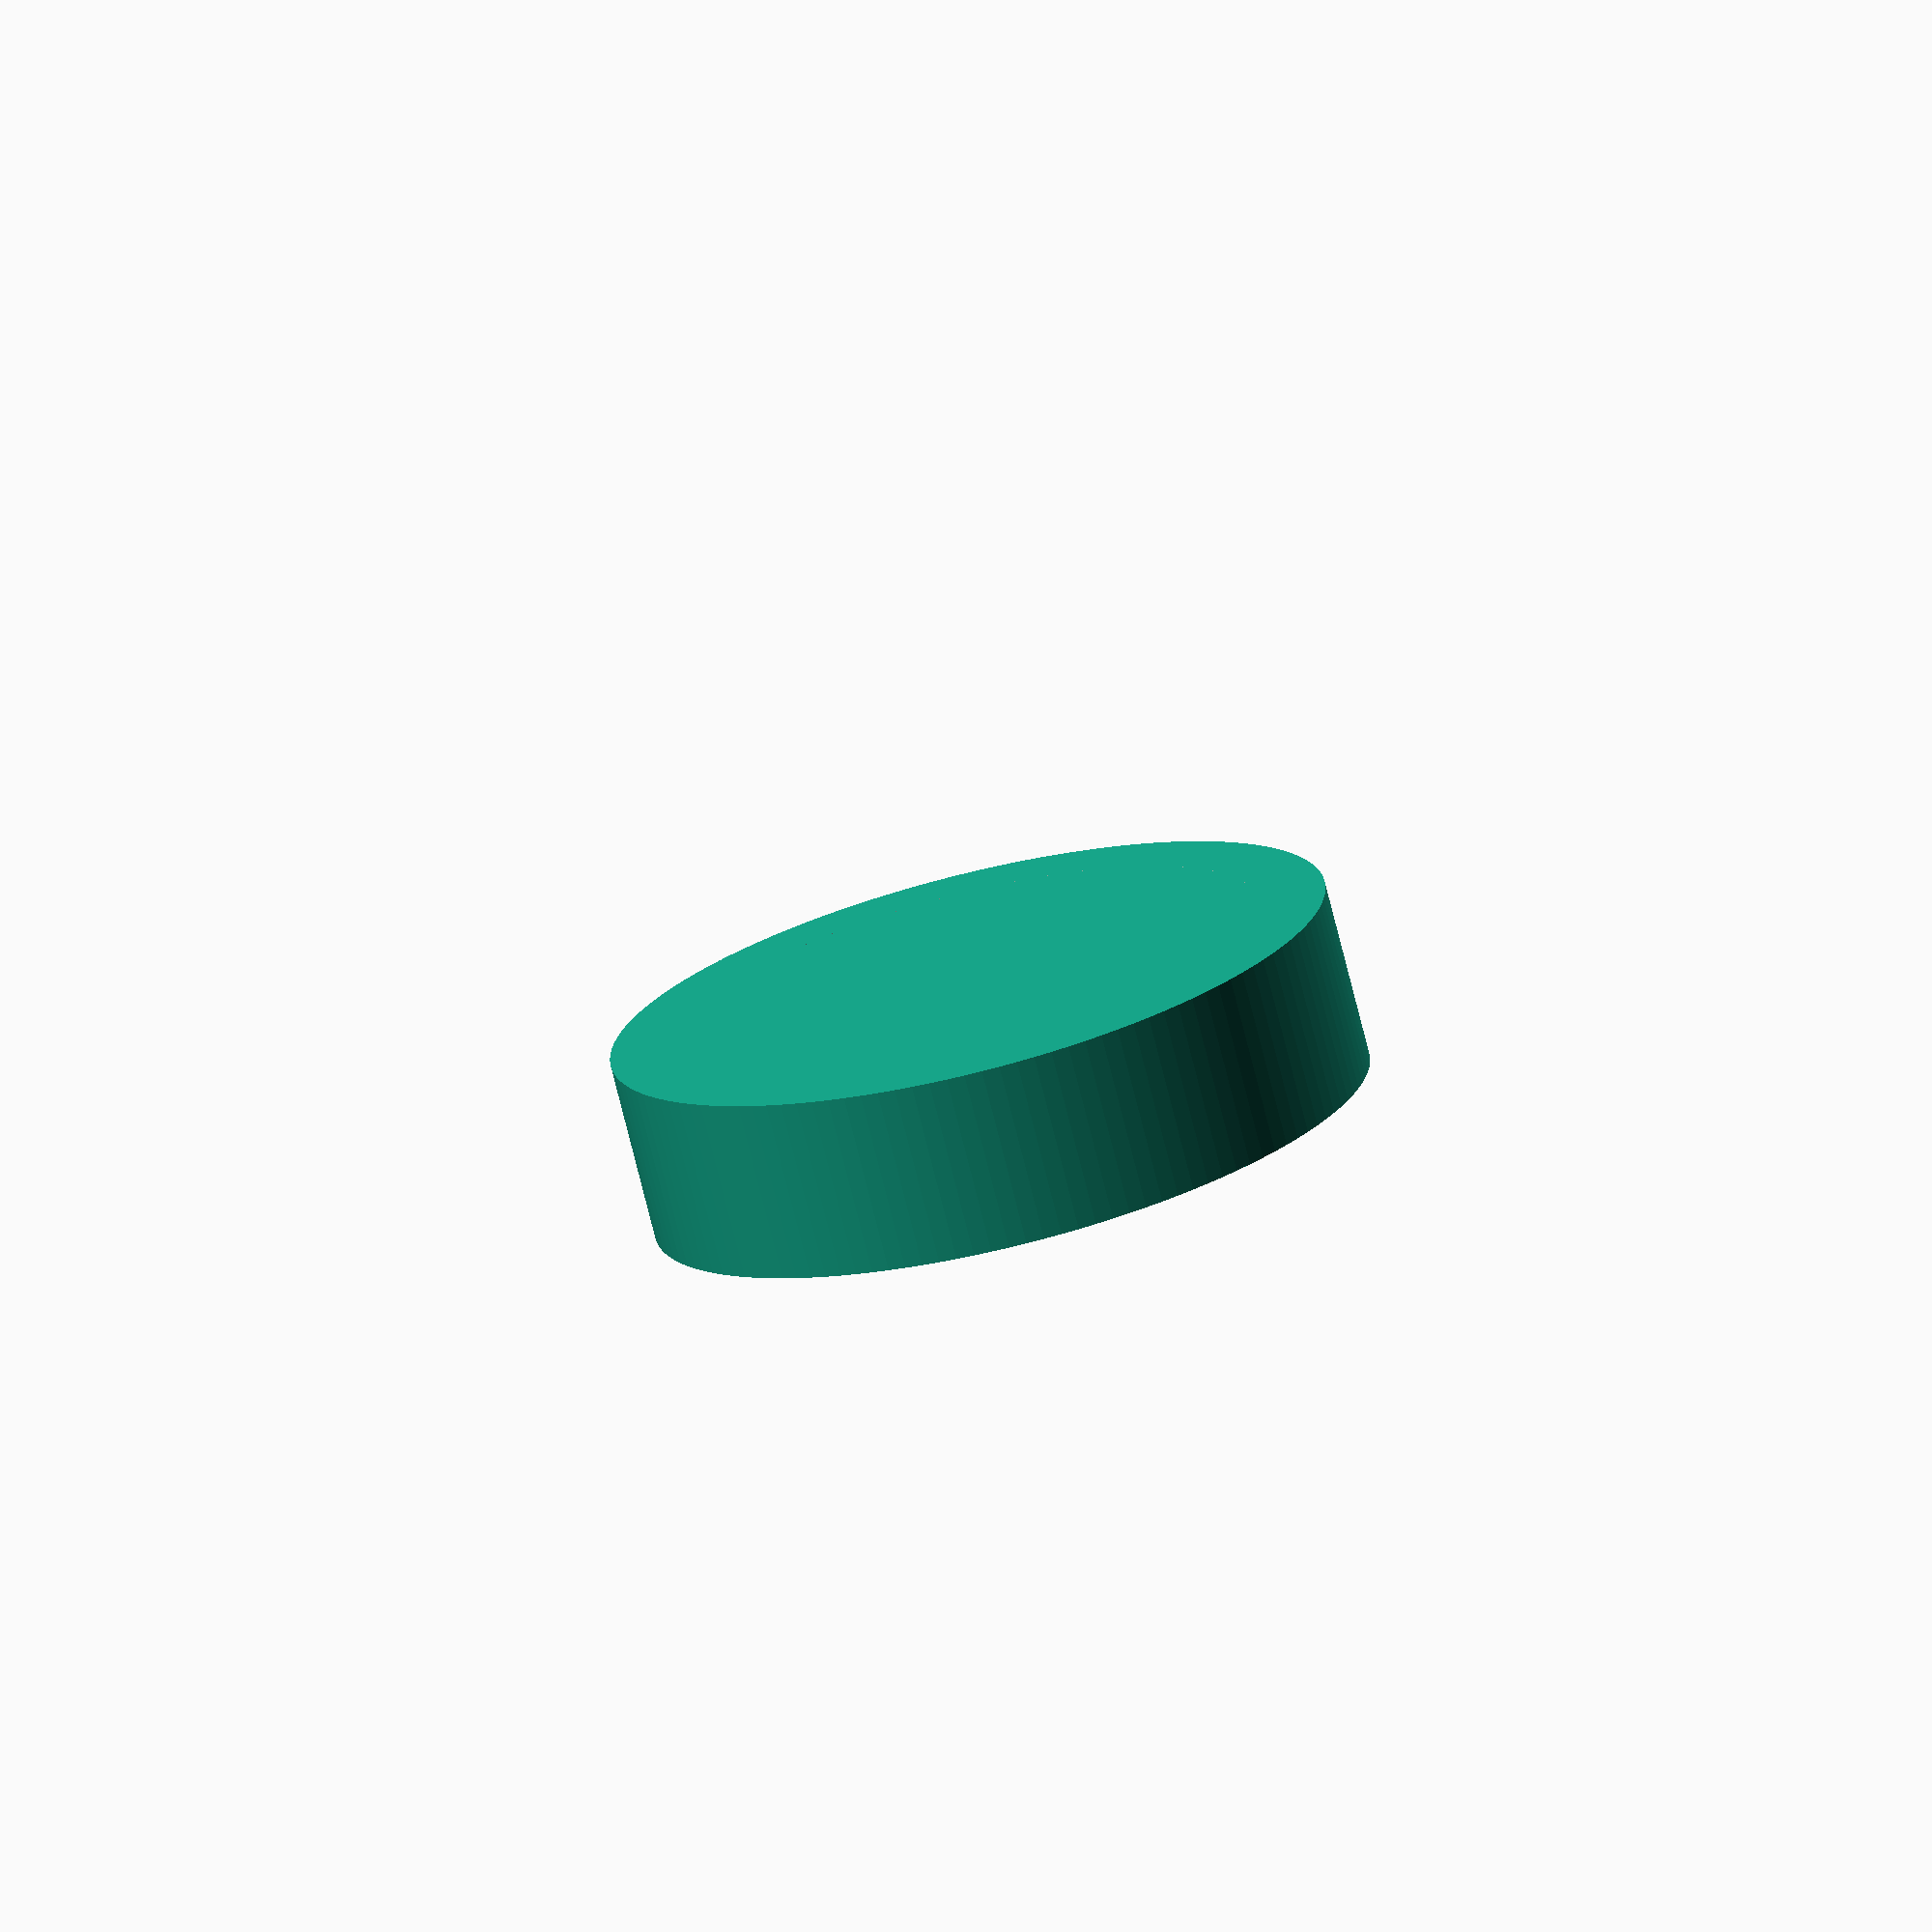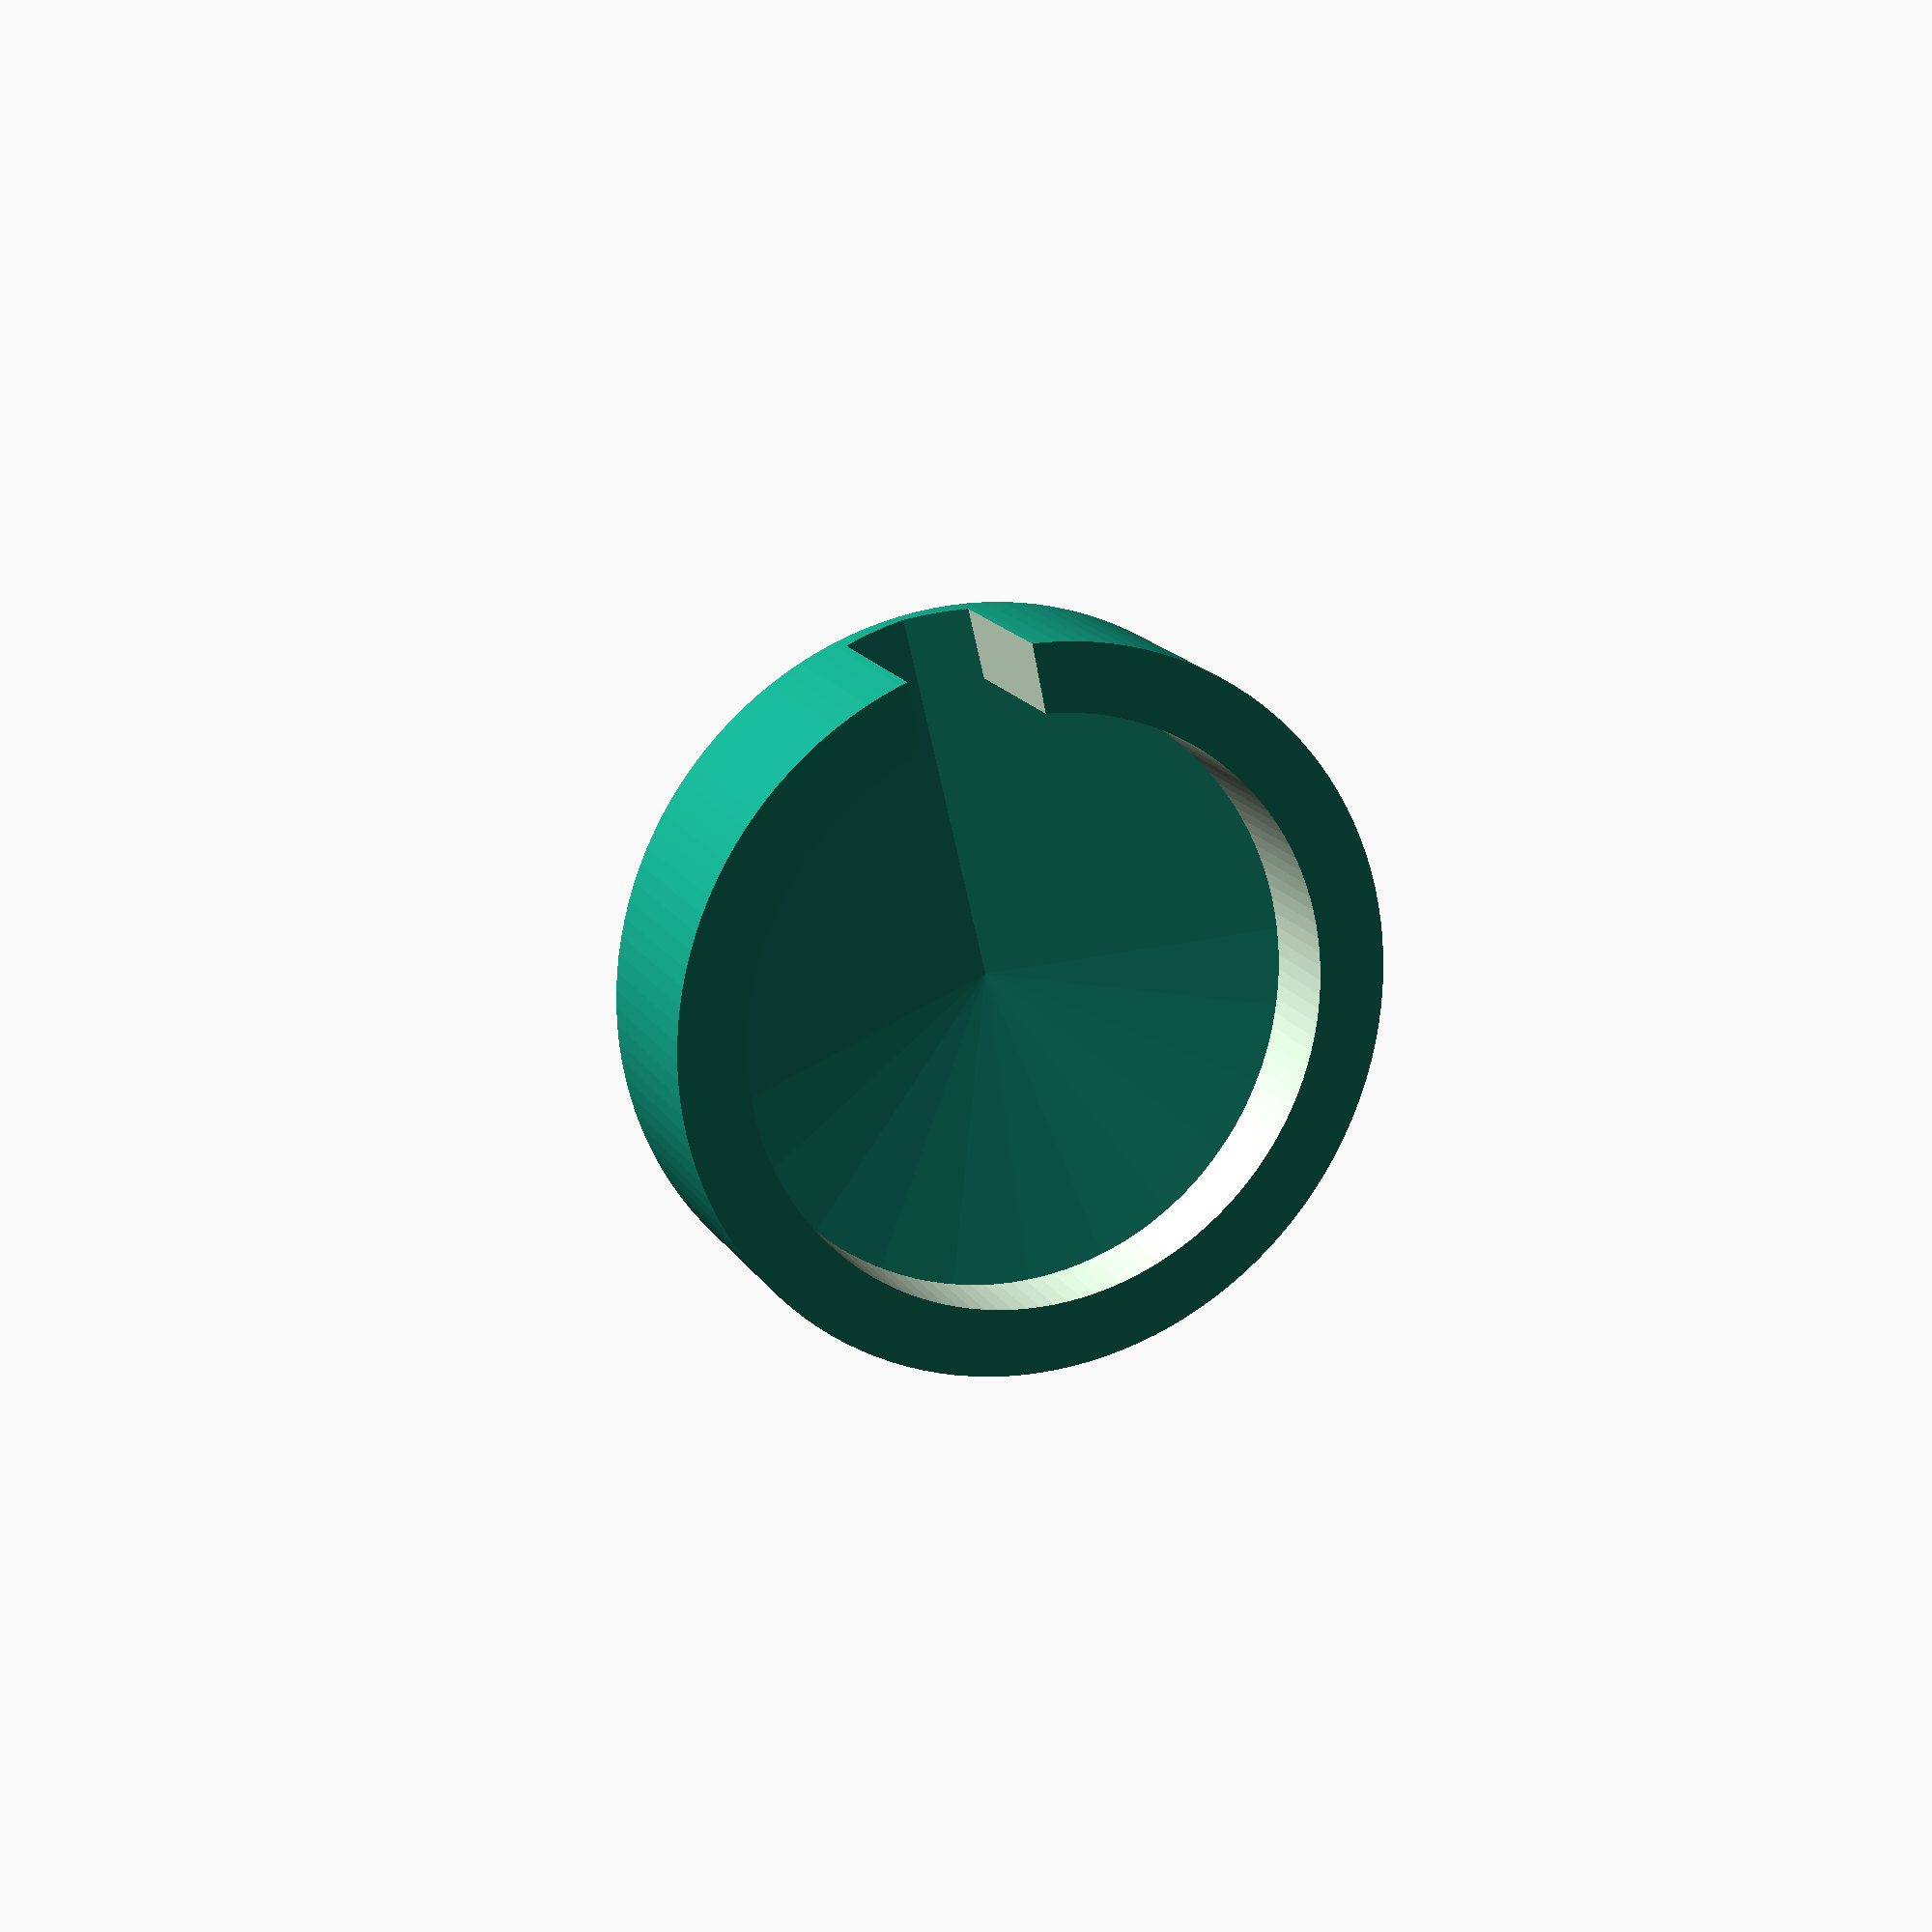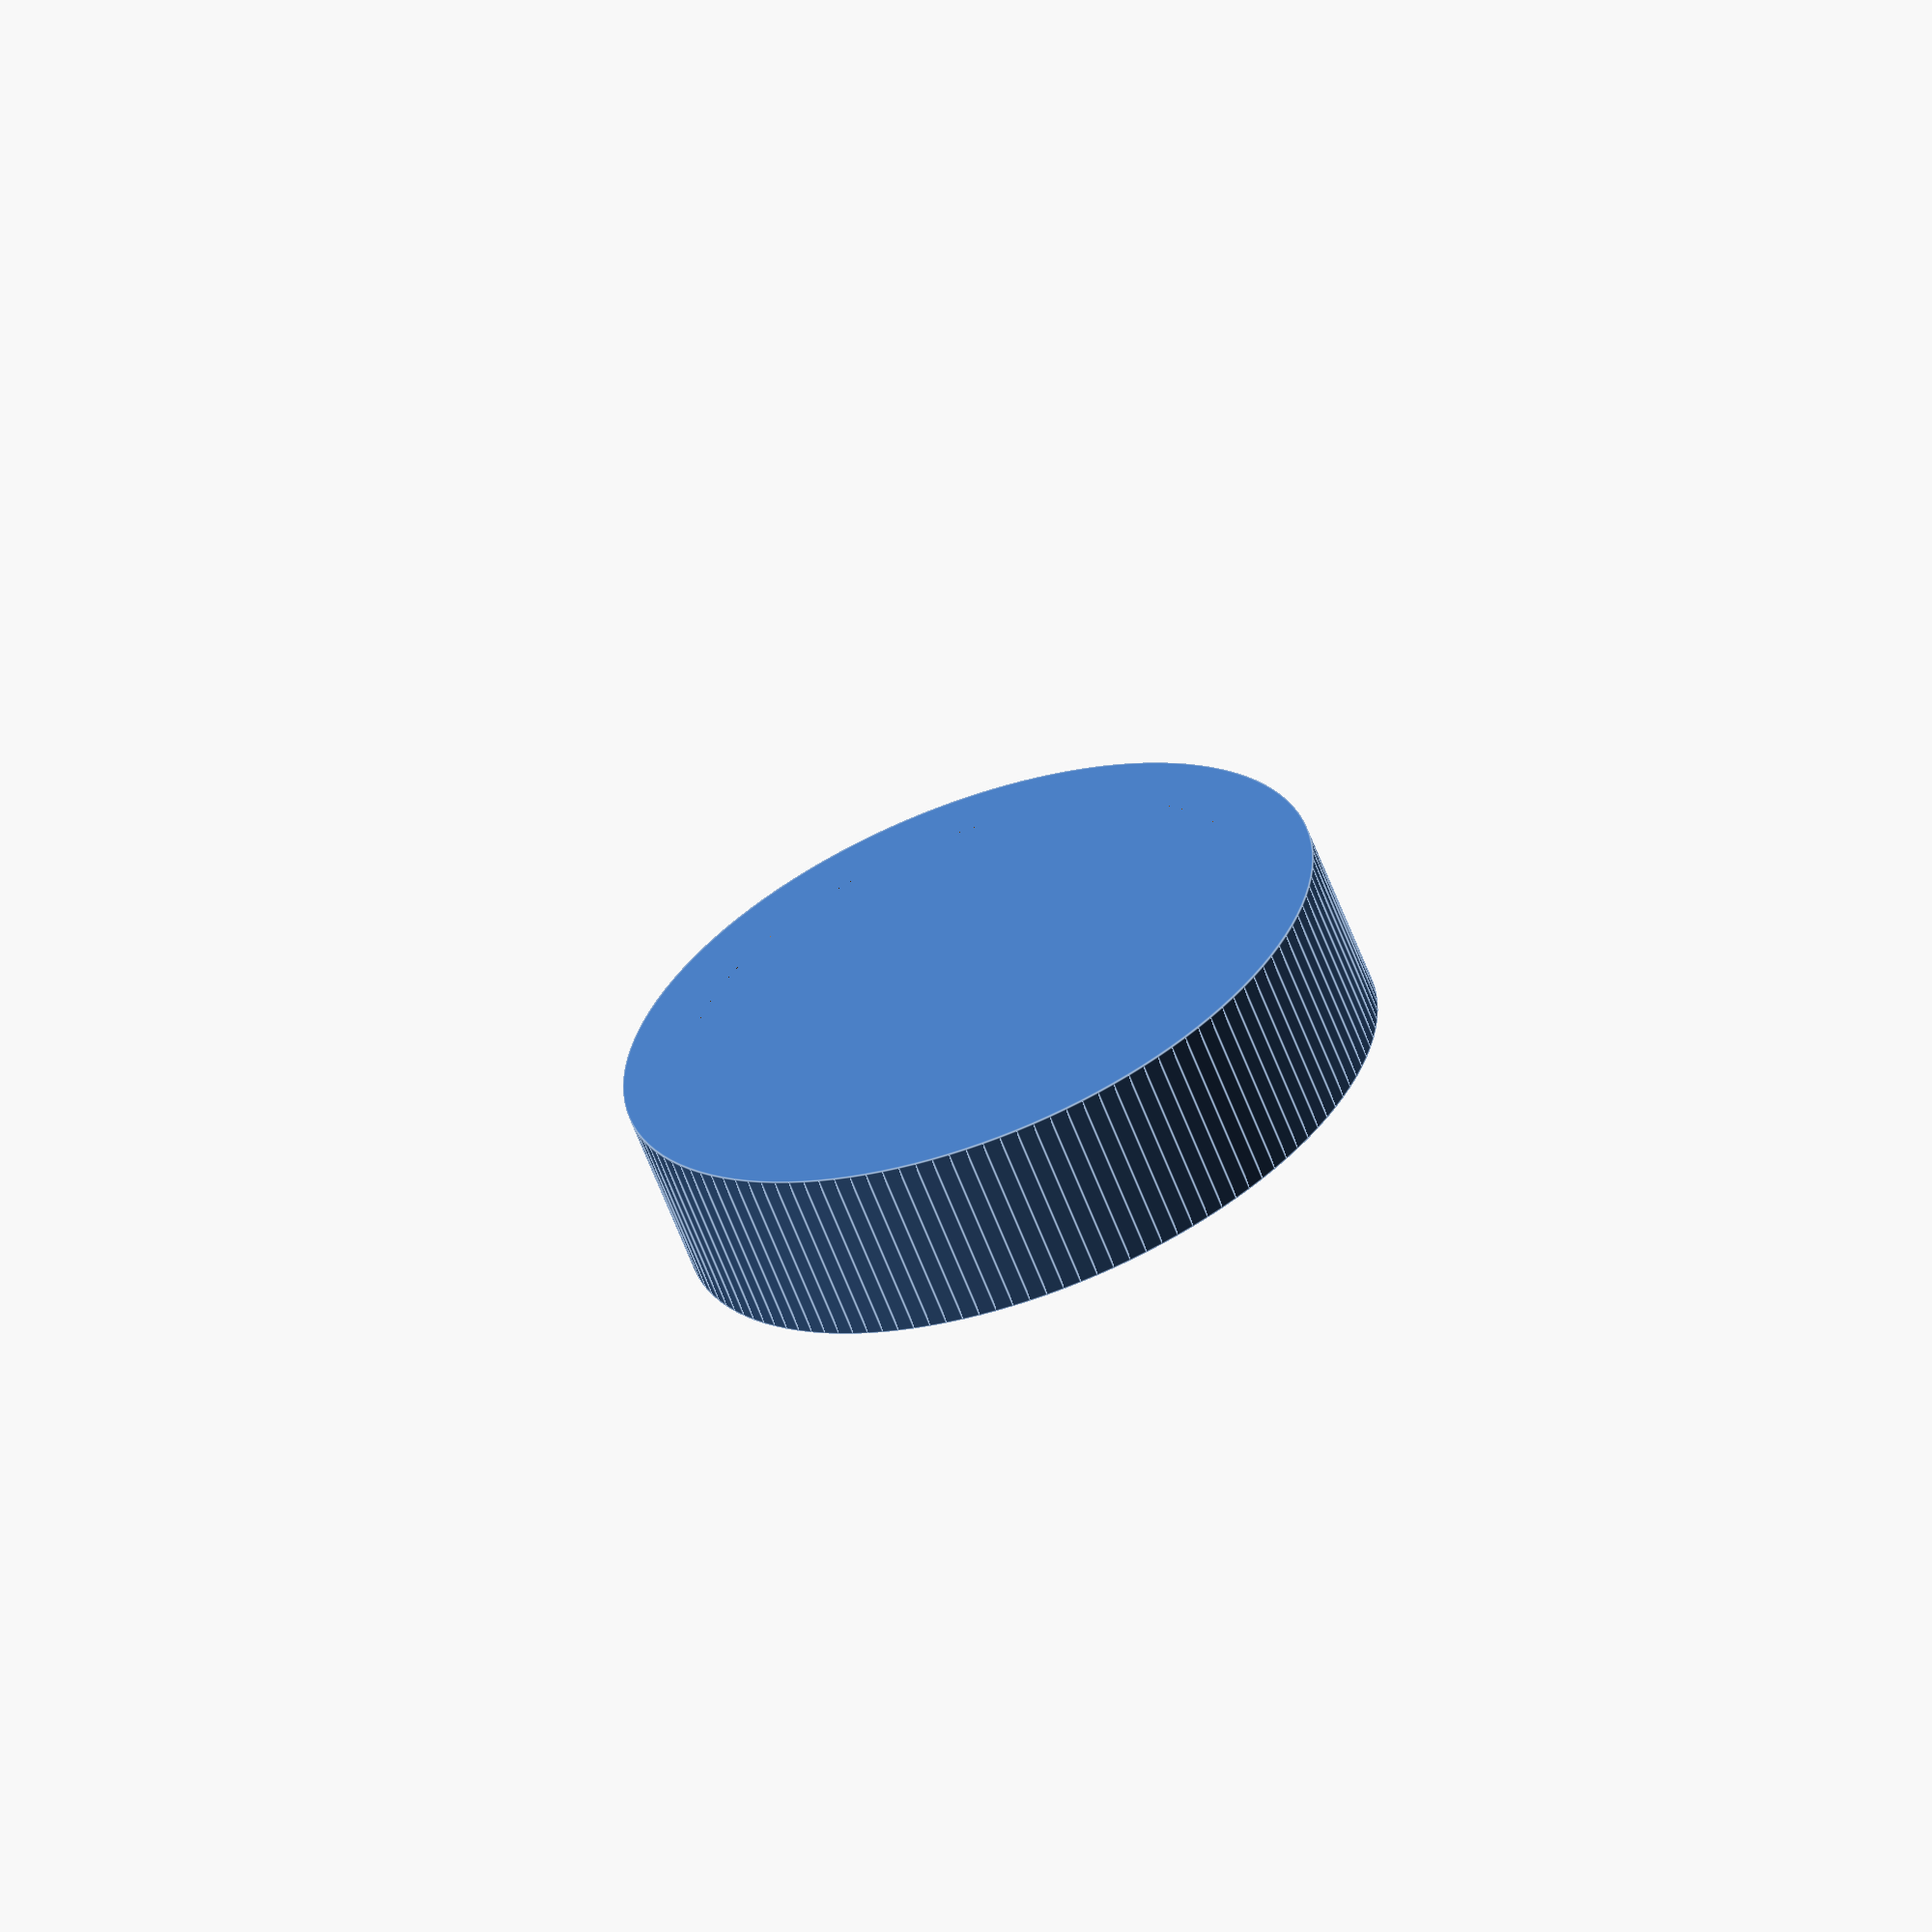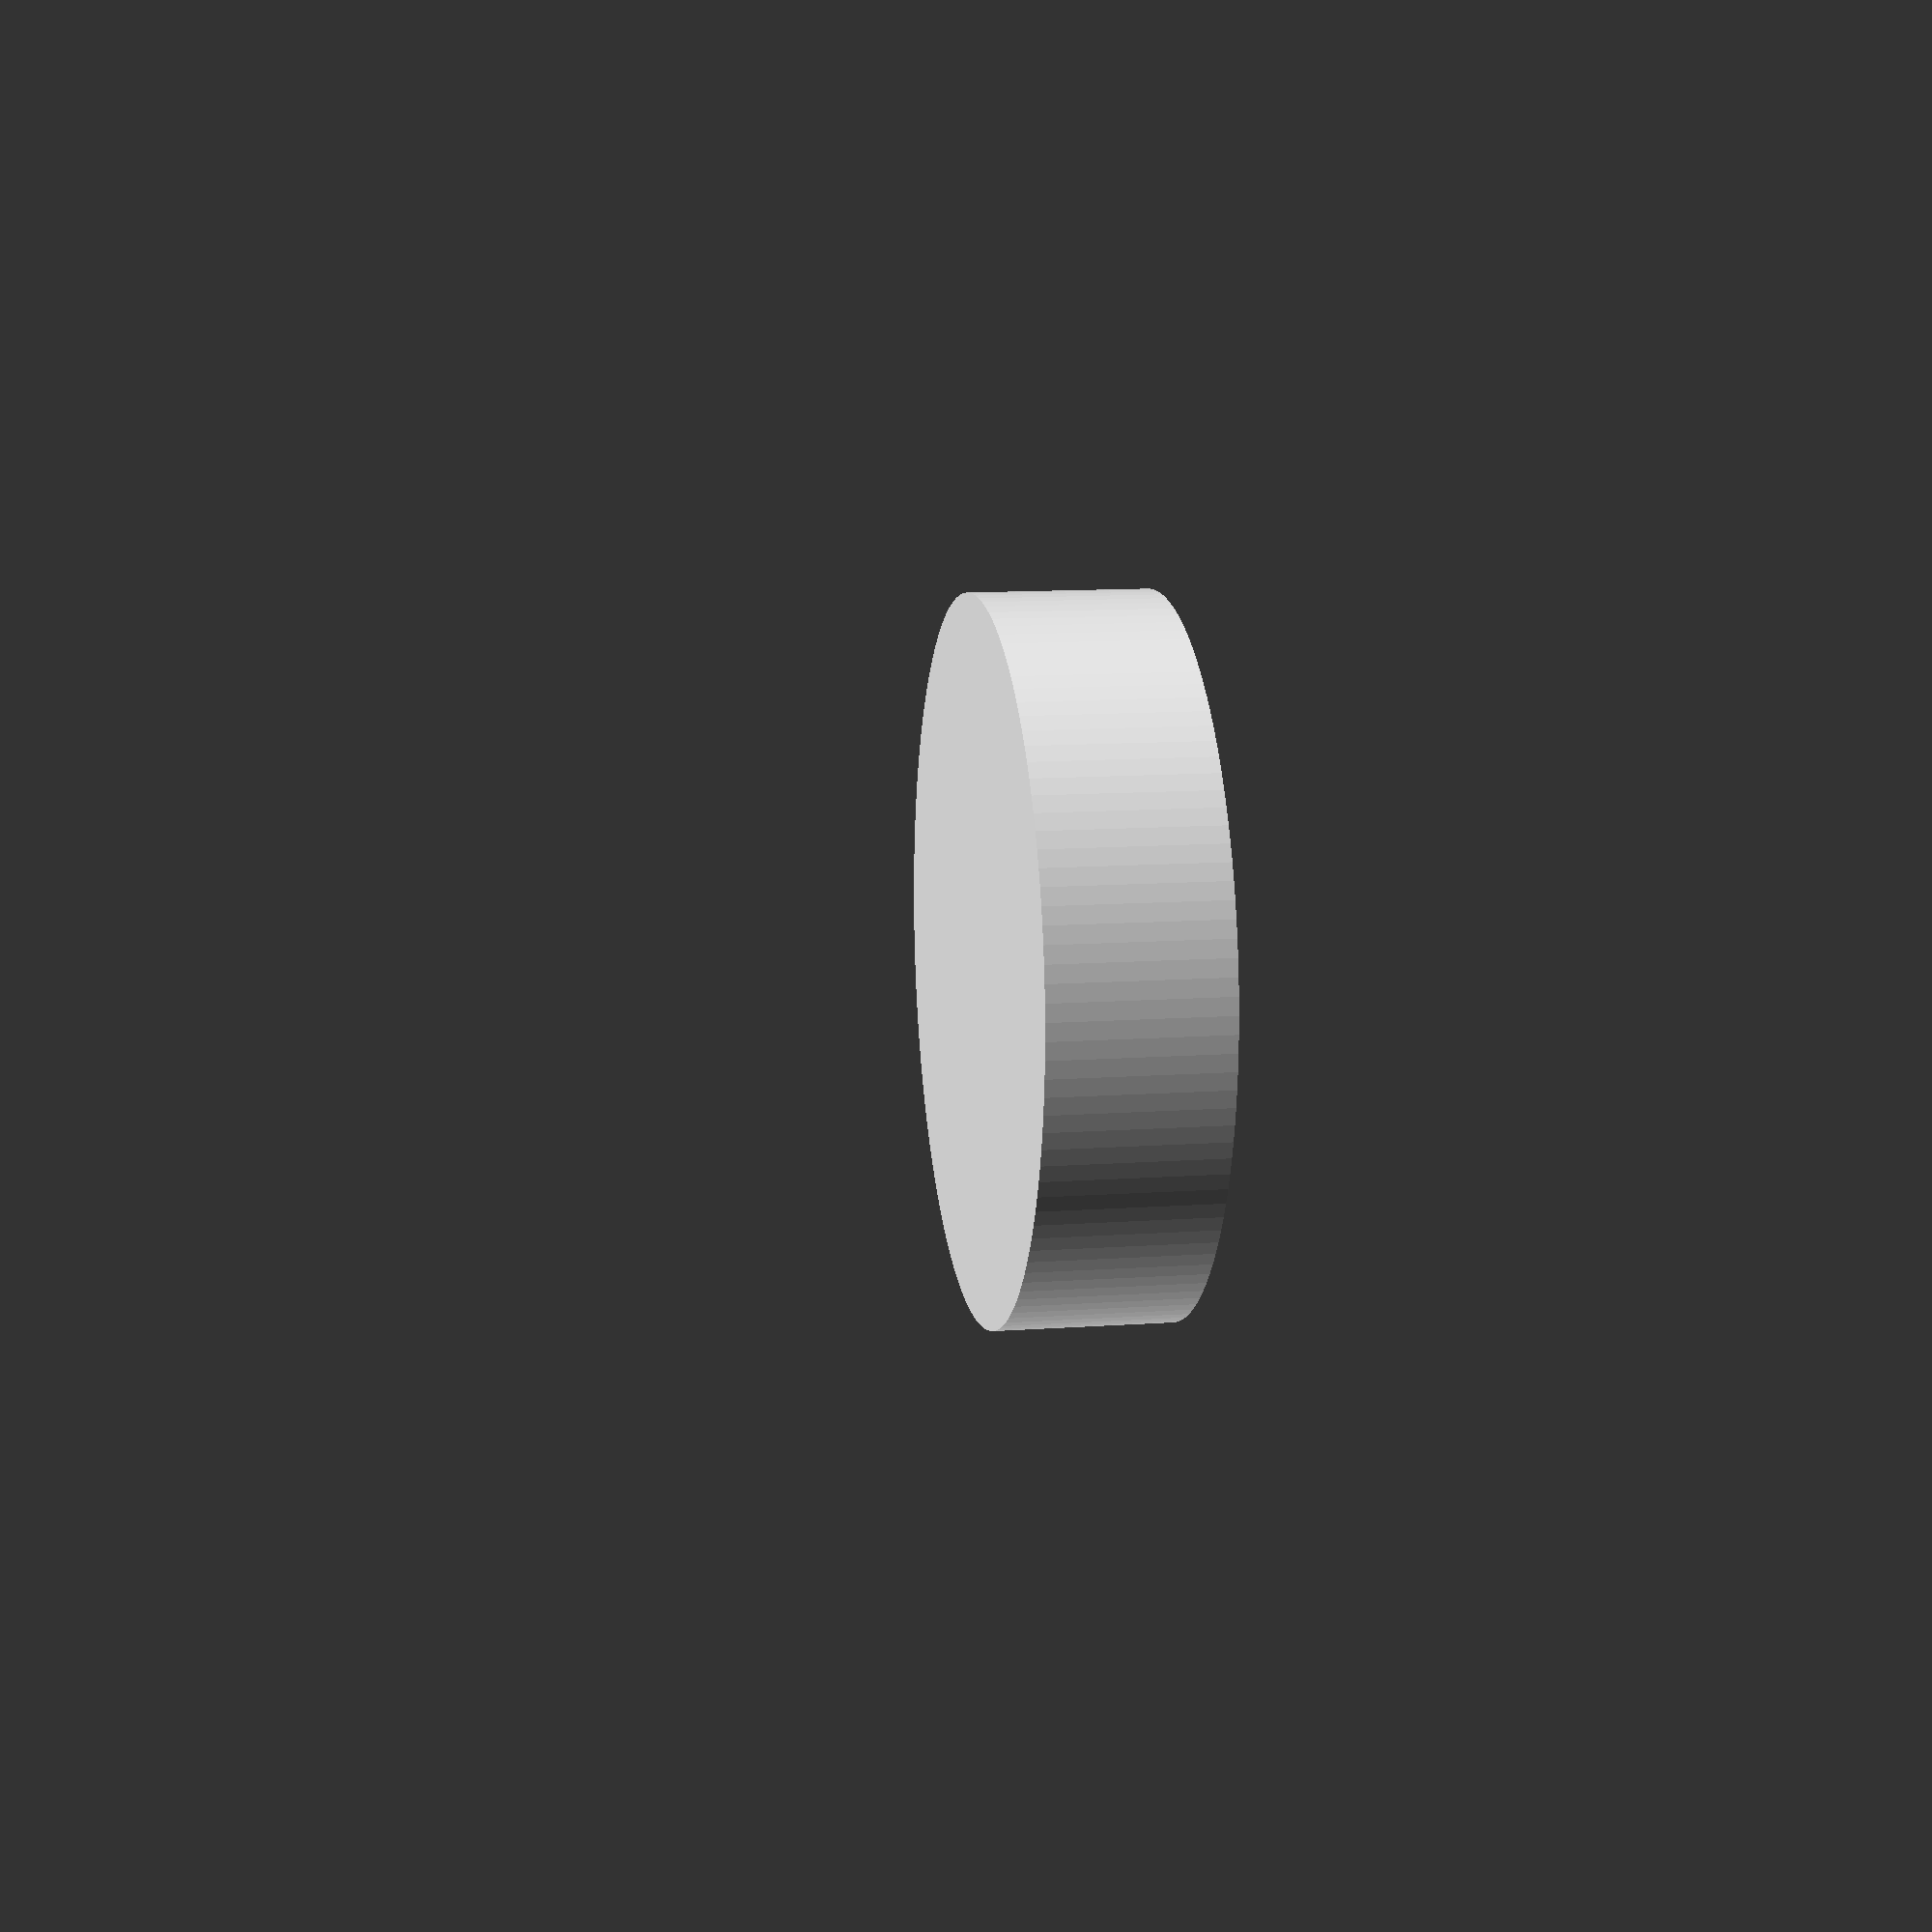
<openscad>
$fn = 128;

module outer() {
    cylinder(r=40, h=20);
}

module drainage_slope() {
    rotate([0,-7,0])
        translate([-50,-50,-10])
            cube([100,100,15]);
}

module drainage() {
    rotate([-5,0,0]) {
        // round towards center
        for(r = [0 : 15 : 180])
            rotate([0,0,-r])
                drainage_slope();
    }
}

module ring() {
    difference() {
        //cylinder(r=105, h=20, center=true);
        outer();

        translate([0,0,-1])
            cylinder(r=65/2, h=22);

    translate([-7,30,-0.1])
        cube([14, 50, 22]);
    }
}

intersection() {
    outer();
    drainage();
}

ring();


</openscad>
<views>
elev=74.1 azim=7.9 roll=194.0 proj=o view=wireframe
elev=163.2 azim=168.4 roll=201.9 proj=p view=solid
elev=61.5 azim=22.1 roll=200.7 proj=o view=edges
elev=168.6 azim=216.1 roll=280.1 proj=p view=solid
</views>
